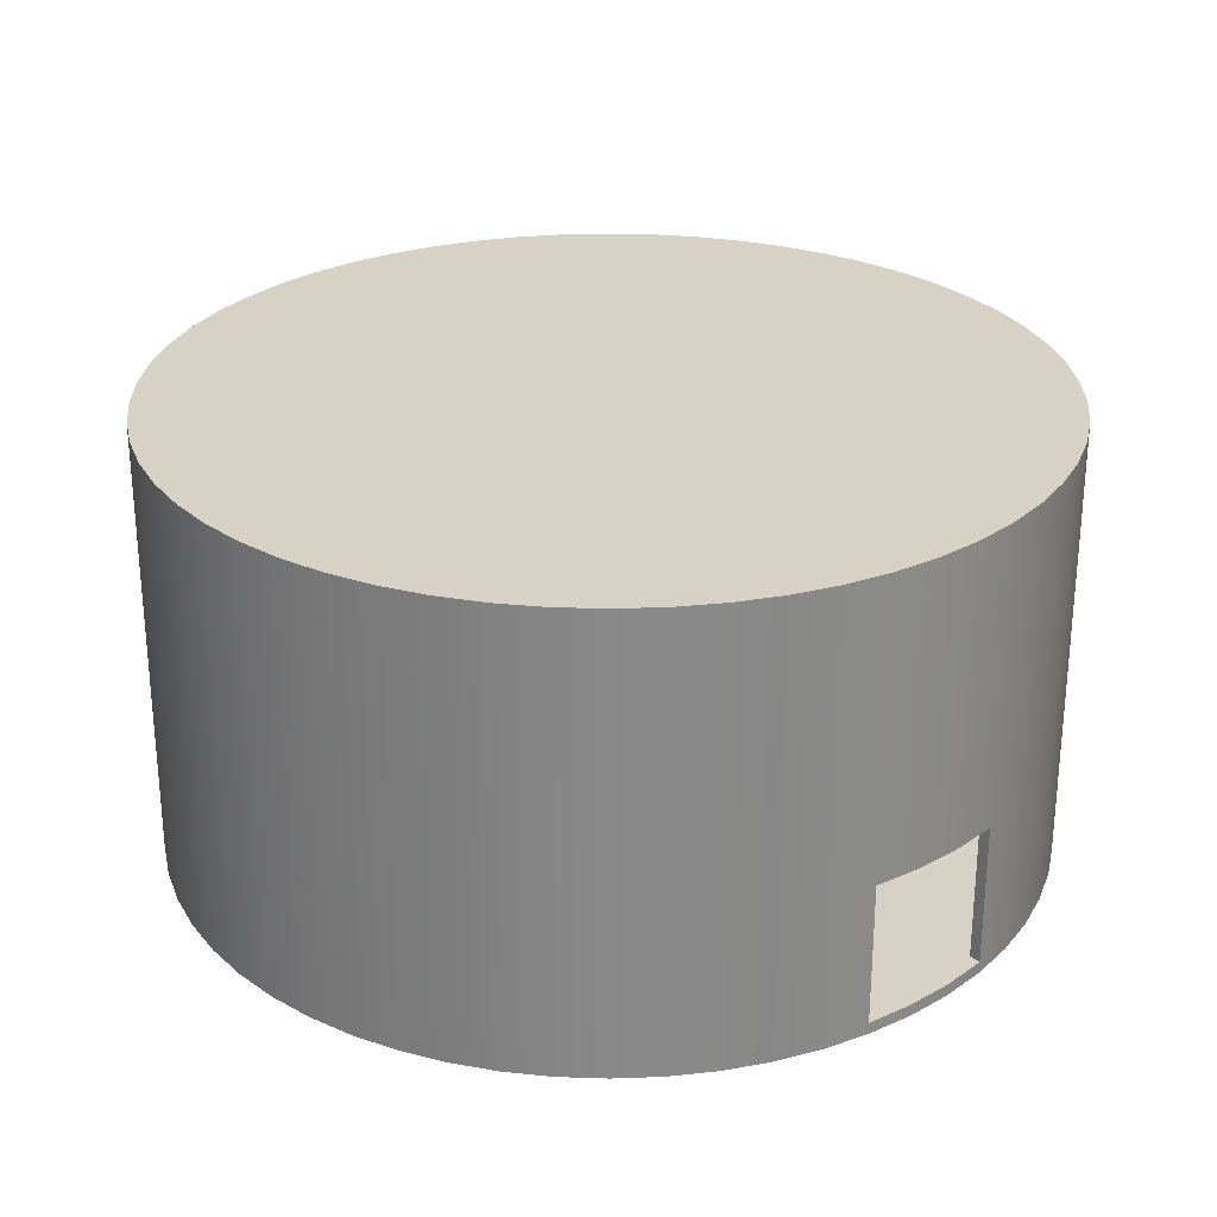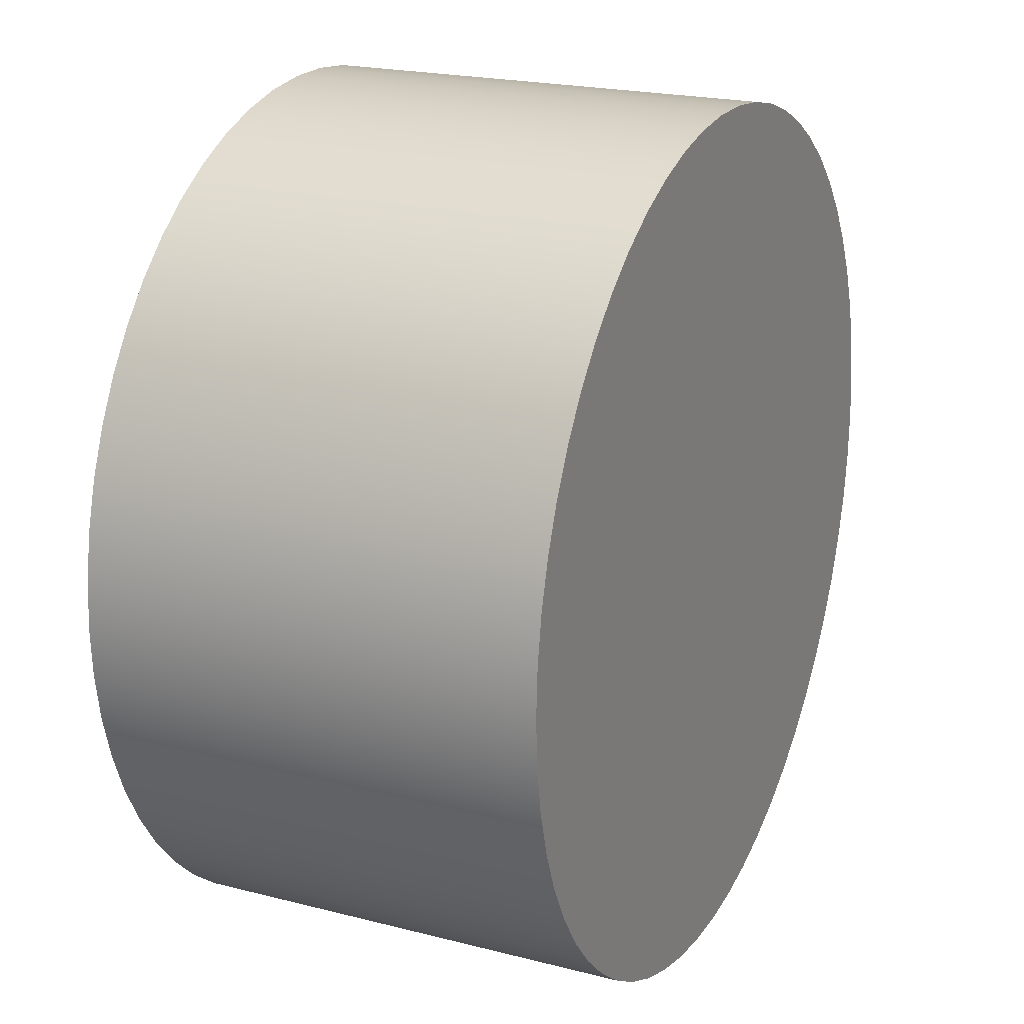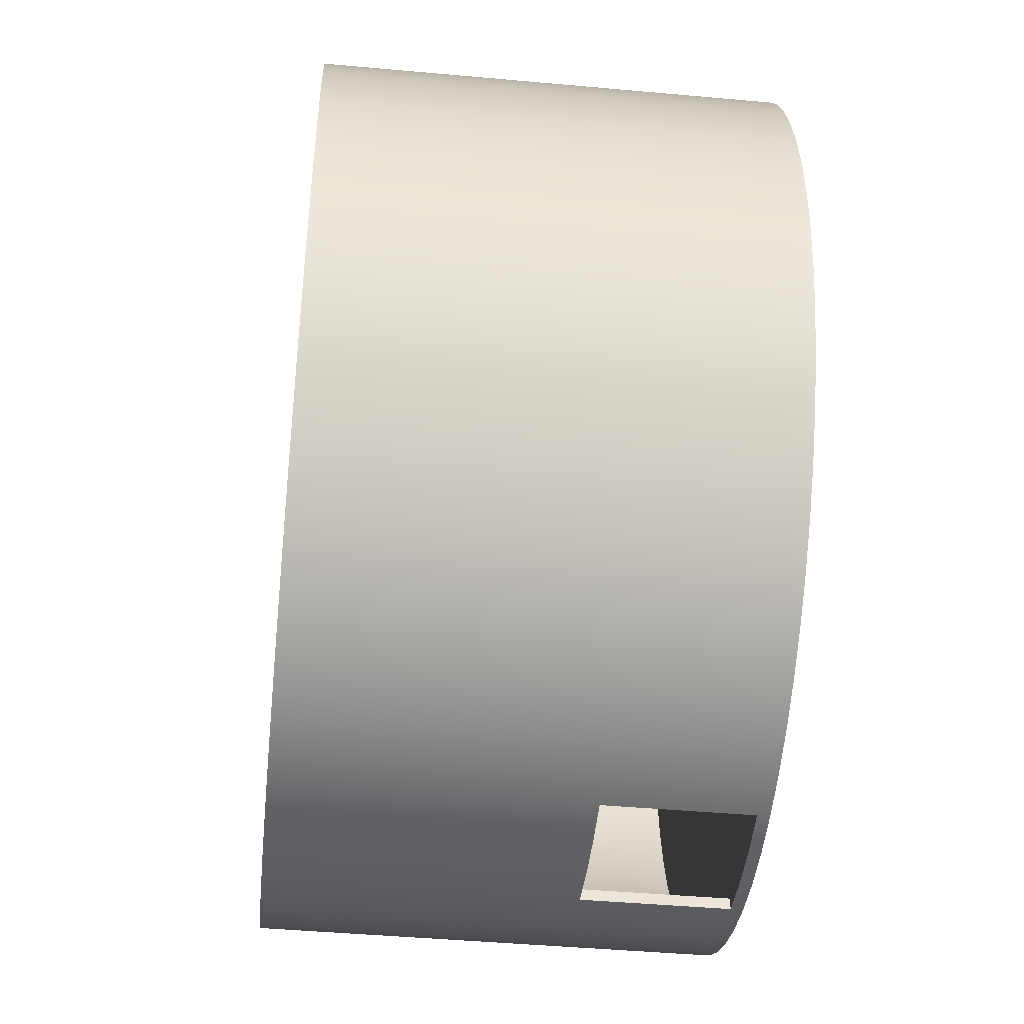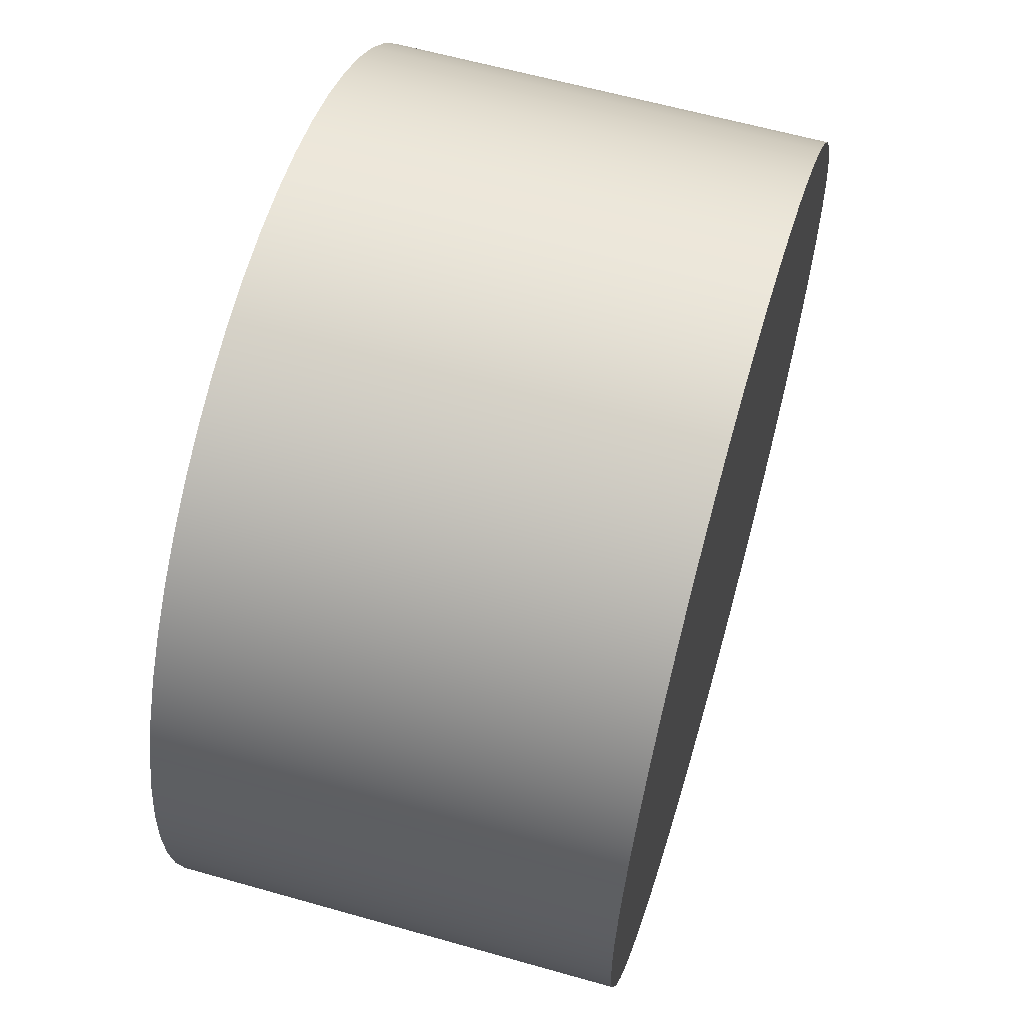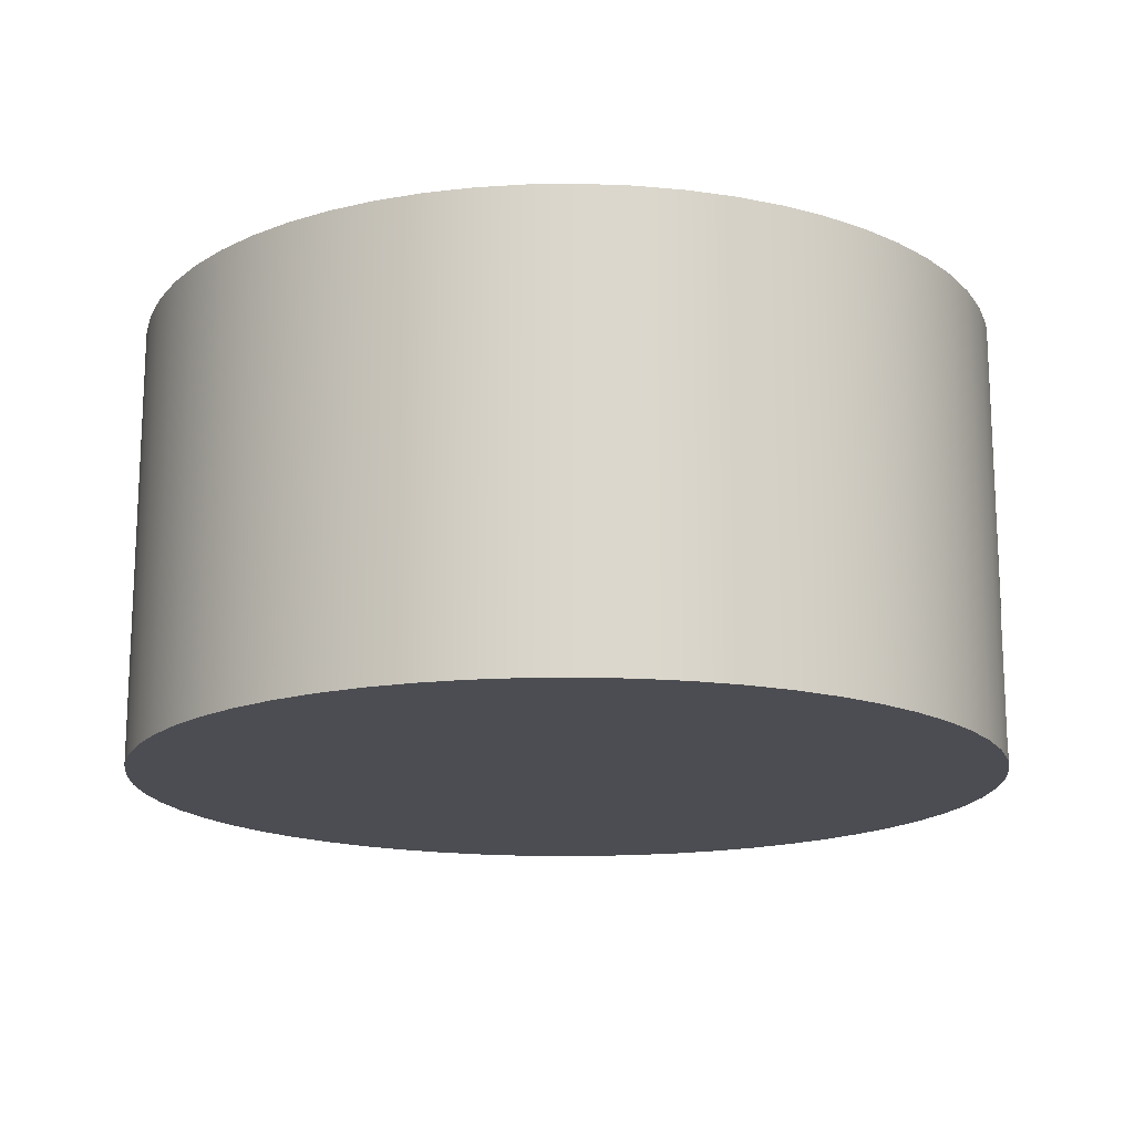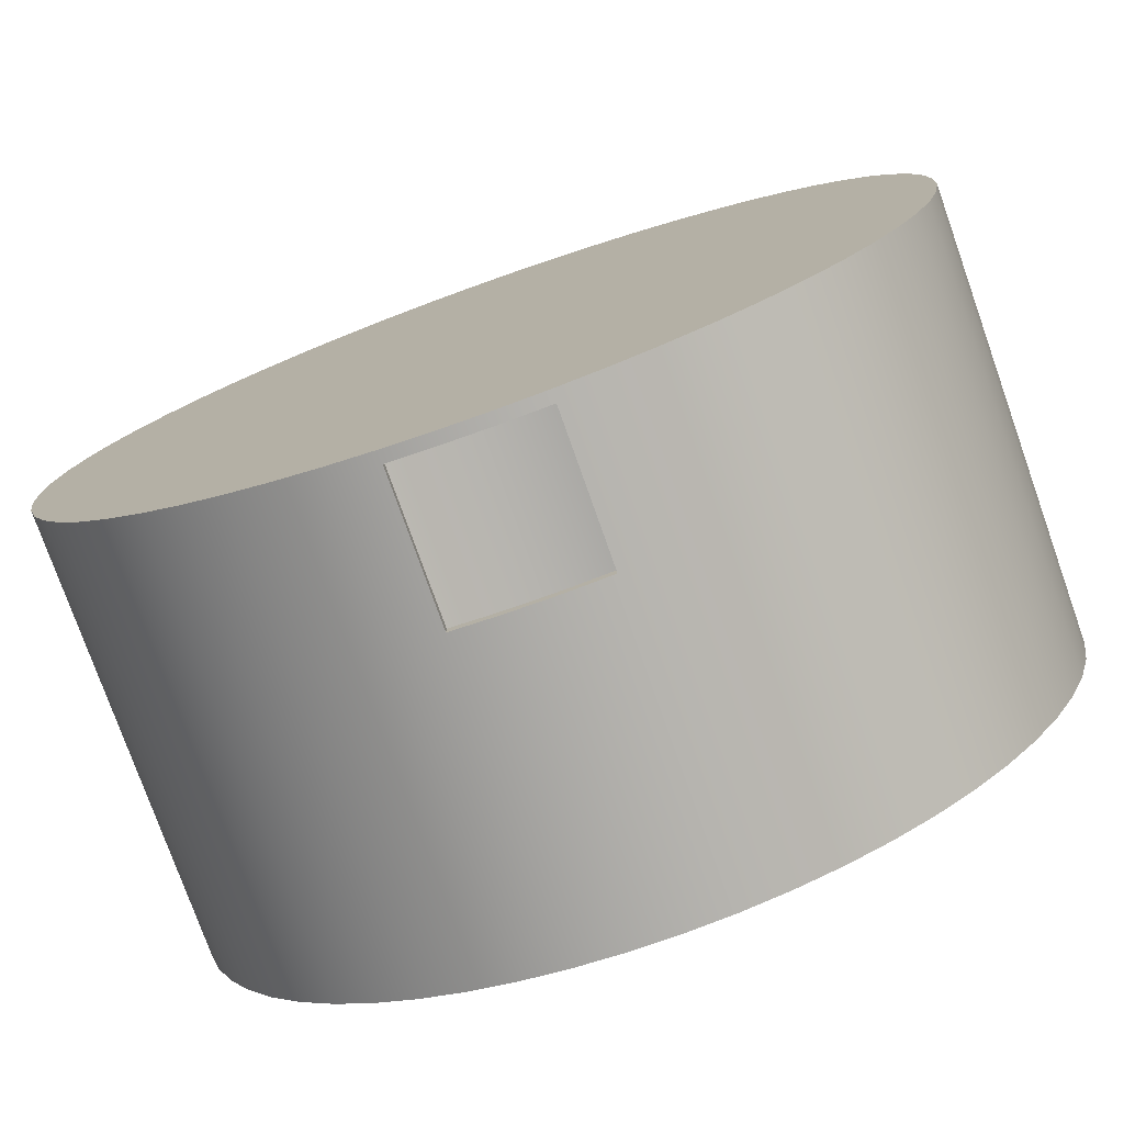
<metadata>
{"format":"obj","ext":"obj","renderer":"f3d","projection":"perspective","resolution":1024,"background":"white","views":[{"elev":27.2,"azim":139.5,"up":"+Y"},{"elev":20.9,"azim":114.8,"up":"+Z"},{"elev":-45.0,"azim":-96.0,"up":"+Z"},{"elev":60.8,"azim":106.2,"up":"+Z"},{"elev":-16.4,"azim":94.7,"up":"+Y"},{"elev":-77.0,"azim":19.5,"up":"+Z"}]}
</metadata>
<code>
g Solid1
v -370 -10 0
v -370 370 0
v -367.8 -10 -40
v -367.8 -10 40
v -367.8 370 -40
v -367.8 370 40
v -361.3 -10 -79.54
v -361.3 -10 79.54
v -361.3 370 -79.54
v -361.3 370 79.54
v -360 360 0
v -359.9 0 10.31
v -358.8 0 -29.31
v -357.8 360 -39.6
v -357.8 360 39.6
v -356.5 0 49.81
v -353.4 0 -68.58
v -351.3 360 -78.73
v -351.3 360 78.73
v -350.6 -10 -118.1
v -350.6 -10 118.1
v -350.6 370 -118.1
v -350.6 370 118.1
v -348.9 0 88.7
v -343.7 0 -107
v -340.5 360 -116.9
v -340.5 360 116.9
v -337 0 126.5
v -335.8 -10 -155.4
v -335.8 -10 155.4
v -335.8 370 -155.4
v -335.8 370 155.4
v -329.9 0 -144.1
v -325.6 360 -153.6
v -325.6 360 153.6
v -321.1 0 162.8
v -317 -10 -190.8
v -317 -10 190.8
v -317 370 -190.8
v -317 370 190.8
v -312 0 -179.5
v -306.7 360 -188.5
v -306.7 360 188.5
v -301.2 0 197.1
v -294.6 -10 -223.9
v -294.6 -10 223.9
v -294.6 370 -223.9
v -294.6 370 223.9
v -290.4 0 -212.8
v -284.1 360 -221.1
v -284.1 360 221.1
v -277.7 0 229
v -268.6 -10 -254.4
v -268.6 -10 254.4
v -268.6 370 -254.4
v -268.6 370 254.4
v -265.3 0 -243.4
v -258 360 -251
v -258 360 251
v -250.9 0 258.2
v -239.5 -10 -282
v -239.5 -10 282
v -239.5 370 -282
v -239.5 370 282
v -236.9 0 -271.1
v -228.9 360 -277.9
v -228.9 360 277.9
v -221 0 284.2
v -207.6 -10 -306.2
v -207.6 -10 306.2
v -207.6 370 -306.2
v -207.6 370 306.2
v -205.7 0 -295.5
v -196.9 360 -301.4
v -196.9 360 301.4
v -188.4 0 306.8
v -173.3 -10 -326.9
v -173.3 -10 326.9
v -173.3 370 -326.9
v -173.3 370 326.9
v -171.9 0 -316.3
v -162.6 360 -321.2
v -162.6 360 321.2
v -153.5 0 325.6
v -137 -10 -343.7
v -137 -10 343.7
v -137 370 -343.7
v -137 370 343.7
v -136.1 0 -333.3
v -126.2 360 -337.1
v -126.2 360 337.1
v -116.8 0 340.5
v -98.99 -10 -356.5
v -98.99 -10 356.5
v -98.99 370 -356.5
v -98.99 370 356.5
v -98.66 0 -346.2
v -88.37 360 -349
v -88.37 360 349
v -78.67 0 351.3
v -60 0 -365.1
v -60 0 -355
v -60 120 -365.1
v -60 120 -355
v -59.86 -10 -365.1
v -59.86 -10 365.1
v -59.86 370 -365.1
v -59.86 370 365.1
v -49.45 360 -356.6
v -49.45 360 356.6
v -39.58 0 357.8
v -30.11 120 -358.7
v -20.08 0 -369.5
v -20.08 120 -369.5
v -20.03 -10 -369.5
v -20.03 -10 369.5
v -20.03 370 -369.5
v -20.03 370 369.5
v -9.92 360 -359.9
v -9.92 360 359.9
v 0 0 360
v 0 120 -360
v 20.03 -10 -369.5
v 20.03 -10 369.5
v 20.03 370 -369.5
v 20.03 370 369.5
v 20.08 0 -369.5
v 20.08 120 -369.5
v 29.73 360 -358.8
v 29.73 360 358.8
v 30.11 120 -358.7
v 39.58 0 357.8
v 59.86 -10 -365.1
v 59.86 -10 365.1
v 59.86 370 -365.1
v 59.86 370 365.1
v 60 0 -365.1
v 60 0 -355
v 60 120 -365.1
v 60 120 -355
v 69.02 360 -353.3
v 69.02 360 353.3
v 78.67 0 351.3
v 98.66 0 -346.2
v 98.99 -10 -356.5
v 98.99 -10 356.5
v 98.99 370 -356.5
v 98.99 370 356.5
v 107.5 360 -343.6
v 107.5 360 343.6
v 116.8 0 340.5
v 136.1 0 -333.3
v 137 -10 -343.7
v 137 -10 343.7
v 137 370 -343.7
v 137 370 343.7
v 144.6 360 -329.7
v 144.6 360 329.7
v 153.5 0 325.6
v 171.9 0 -316.3
v 173.3 -10 -326.9
v 173.3 -10 326.9
v 173.3 370 -326.9
v 173.3 370 326.9
v 180 360 -311.8
v 180 360 311.8
v 188.4 0 306.8
v 205.7 0 -295.5
v 207.6 -10 -306.2
v 207.6 -10 306.2
v 207.6 370 -306.2
v 207.6 370 306.2
v 213.2 360 -290.1
v 213.2 360 290.1
v 221 0 284.2
v 236.9 0 -271.1
v 239.5 -10 -282
v 239.5 -10 282
v 239.5 370 -282
v 239.5 370 282
v 243.8 360 -264.9
v 243.8 360 264.9
v 250.9 0 258.2
v 265.3 0 -243.4
v 268.6 -10 -254.4
v 268.6 -10 254.4
v 268.6 370 -254.4
v 268.6 370 254.4
v 271.5 360 -236.4
v 271.5 360 236.4
v 277.7 0 229
v 290.4 0 -212.8
v 294.6 -10 -223.9
v 294.6 -10 223.9
v 294.6 370 -223.9
v 294.6 370 223.9
v 295.8 360 -205.1
v 295.8 360 205.1
v 301.2 0 197.1
v 312 0 -179.5
v 316.6 360 -171.3
v 316.6 360 171.3
v 317 -10 -190.8
v 317 -10 190.8
v 317 370 -190.8
v 317 370 190.8
v 321.1 0 162.8
v 329.9 0 -144.1
v 333.5 360 -135.5
v 333.5 360 135.5
v 335.8 -10 -155.4
v 335.8 -10 155.4
v 335.8 370 -155.4
v 335.8 370 155.4
v 337 0 126.5
v 343.7 0 -107
v 346.4 360 -97.96
v 346.4 360 97.96
v 348.9 0 88.7
v 350.6 -10 -118.1
v 350.6 -10 118.1
v 350.6 370 -118.1
v 350.6 370 118.1
v 353.4 0 -68.58
v 355.1 360 -59.25
v 355.1 360 59.25
v 356.5 0 49.81
v 358.8 0 -29.31
v 359.5 360 -19.83
v 359.5 360 19.83
v 359.9 0 10.31
v 361.3 -10 -79.54
v 361.3 -10 79.54
v 361.3 370 -79.54
v 361.3 370 79.54
v 367.8 -10 -40
v 367.8 -10 40
v 367.8 370 -40
v 367.8 370 40
v 370 -10 0
v 370 370 0
f 101 103 102
f 102 103 104
f 139 137 140
f 140 137 138
f 104 103 112
f 112 103 114
f 112 114 122
f 122 114 128
f 122 128 131
f 131 128 139
f 131 139 140
f 97 100 102
f 102 100 111
f 102 111 121
f 100 97 92
f 92 97 89
f 92 89 84
f 84 89 81
f 84 81 76
f 76 81 73
f 76 73 68
f 68 73 65
f 68 65 60
f 60 65 57
f 60 57 52
f 52 57 49
f 52 49 44
f 44 49 41
f 44 41 36
f 36 41 33
f 36 33 28
f 28 33 25
f 28 25 24
f 24 25 17
f 24 17 16
f 16 17 13
f 16 13 12
f 102 121 138
f 138 121 132
f 138 132 143
f 138 143 144
f 144 143 151
f 144 151 152
f 152 151 159
f 152 159 160
f 160 159 167
f 160 167 168
f 168 167 175
f 168 175 176
f 176 175 183
f 176 183 184
f 184 183 191
f 184 191 192
f 192 191 199
f 192 199 200
f 200 199 207
f 200 207 208
f 208 207 215
f 208 215 216
f 216 215 219
f 216 219 224
f 224 219 227
f 224 227 228
f 228 227 231
f 137 127 138
f 138 127 113
f 138 113 102
f 102 113 101
f 138 141 140
f 140 141 129
f 140 129 131
f 131 129 122
f 122 129 119
f 122 119 112
f 112 119 109
f 112 109 104
f 104 109 98
f 104 98 97
f 97 98 90
f 97 90 89
f 89 90 82
f 89 82 81
f 81 82 74
f 81 74 73
f 73 74 66
f 73 66 65
f 65 66 58
f 65 58 57
f 57 58 50
f 57 50 49
f 49 50 42
f 49 42 41
f 41 42 34
f 41 34 33
f 33 34 26
f 33 26 25
f 25 26 18
f 25 18 17
f 17 18 14
f 17 14 13
f 13 14 11
f 13 11 12
f 12 11 15
f 12 15 16
f 16 15 19
f 16 19 24
f 24 19 27
f 24 27 28
f 28 27 35
f 28 35 36
f 36 35 43
f 36 43 44
f 44 43 51
f 44 51 52
f 52 51 59
f 52 59 60
f 60 59 67
f 60 67 68
f 68 67 75
f 68 75 76
f 76 75 83
f 76 83 84
f 84 83 91
f 84 91 92
f 92 91 99
f 92 99 100
f 100 99 110
f 100 110 111
f 111 110 120
f 111 120 121
f 121 120 130
f 121 130 132
f 132 130 142
f 132 142 143
f 143 142 150
f 143 150 151
f 151 150 158
f 151 158 159
f 159 158 166
f 159 166 167
f 167 166 174
f 167 174 175
f 175 174 182
f 175 182 183
f 183 182 190
f 183 190 191
f 191 190 198
f 191 198 199
f 199 198 202
f 199 202 207
f 207 202 210
f 207 210 215
f 215 210 218
f 215 218 219
f 219 218 226
f 219 226 227
f 227 226 230
f 227 230 231
f 231 230 229
f 231 229 228
f 228 229 225
f 228 225 224
f 224 225 217
f 224 217 216
f 216 217 209
f 216 209 208
f 208 209 201
f 208 201 200
f 200 201 197
f 200 197 192
f 192 197 189
f 192 189 184
f 184 189 181
f 184 181 176
f 176 181 173
f 176 173 168
f 168 173 165
f 168 165 160
f 160 165 157
f 160 157 152
f 152 157 149
f 152 149 144
f 144 149 141
f 144 141 138
f 97 102 104
f 11 14 15
f 15 14 19
f 19 14 18
f 19 18 27
f 27 18 26
f 27 26 35
f 35 26 34
f 35 34 43
f 43 34 42
f 43 42 51
f 51 42 50
f 51 50 59
f 59 50 58
f 59 58 67
f 67 58 66
f 67 66 75
f 75 66 74
f 75 74 83
f 83 74 82
f 83 82 91
f 91 82 90
f 91 90 99
f 99 90 98
f 99 98 110
f 110 98 109
f 110 109 120
f 120 109 119
f 120 119 130
f 130 119 129
f 130 129 142
f 142 129 141
f 142 141 150
f 150 141 149
f 150 149 158
f 158 149 157
f 158 157 166
f 166 157 165
f 166 165 174
f 174 165 173
f 174 173 182
f 182 173 181
f 182 181 190
f 190 181 189
f 190 189 198
f 198 189 197
f 198 197 202
f 202 197 201
f 202 201 210
f 210 201 209
f 210 209 218
f 218 209 217
f 218 217 226
f 226 217 225
f 226 225 230
f 230 225 229
f 1 3 4
f 4 3 8
f 8 3 7
f 8 7 21
f 21 7 20
f 21 20 30
f 30 20 29
f 30 29 38
f 38 29 37
f 38 37 46
f 46 37 45
f 46 45 54
f 54 45 53
f 54 53 62
f 62 53 61
f 62 61 70
f 70 61 69
f 70 69 78
f 78 69 77
f 78 77 86
f 86 77 85
f 86 85 94
f 94 85 93
f 94 93 106
f 106 93 105
f 106 105 116
f 116 105 124
f 124 105 134
f 134 105 146
f 146 105 154
f 154 105 162
f 162 105 170
f 170 105 178
f 178 105 186
f 186 105 194
f 194 105 204
f 204 105 212
f 212 105 221
f 221 105 233
f 233 105 237
f 237 105 240
f 240 105 236
f 236 105 232
f 232 105 220
f 220 105 211
f 211 105 203
f 203 105 193
f 193 105 185
f 185 105 177
f 177 105 169
f 169 105 161
f 161 105 153
f 153 105 145
f 145 105 133
f 133 105 115
f 133 115 123
f 139 145 137
f 137 145 133
f 137 133 127
f 127 133 123
f 127 123 115
f 128 135 139
f 139 135 147
f 139 147 145
f 145 147 153
f 153 147 155
f 153 155 161
f 161 155 163
f 161 163 169
f 169 163 171
f 169 171 177
f 177 171 179
f 177 179 185
f 185 179 187
f 185 187 193
f 193 187 195
f 193 195 203
f 203 195 205
f 203 205 211
f 211 205 213
f 211 213 220
f 220 213 222
f 220 222 232
f 232 222 234
f 232 234 236
f 236 234 238
f 236 238 240
f 240 238 241
f 240 241 237
f 237 241 239
f 237 239 233
f 233 239 235
f 233 235 221
f 221 235 223
f 221 223 212
f 212 223 214
f 212 214 204
f 204 214 206
f 204 206 194
f 194 206 196
f 194 196 186
f 186 196 188
f 186 188 178
f 178 188 180
f 178 180 170
f 170 180 172
f 170 172 162
f 162 172 164
f 162 164 154
f 154 164 156
f 154 156 146
f 146 156 148
f 146 148 134
f 134 148 136
f 134 136 124
f 124 136 126
f 124 126 116
f 116 126 118
f 116 118 106
f 106 118 108
f 106 108 94
f 94 108 96
f 94 96 86
f 86 96 88
f 86 88 78
f 78 88 80
f 78 80 70
f 70 80 72
f 70 72 62
f 62 72 64
f 62 64 54
f 54 64 56
f 54 56 46
f 46 56 48
f 46 48 38
f 38 48 40
f 38 40 30
f 30 40 32
f 30 32 21
f 21 32 23
f 21 23 8
f 8 23 10
f 8 10 4
f 4 10 6
f 4 6 1
f 1 6 2
f 1 2 3
f 3 2 5
f 3 5 7
f 7 5 9
f 7 9 20
f 20 9 22
f 20 22 29
f 29 22 31
f 29 31 37
f 37 31 39
f 37 39 45
f 45 39 47
f 45 47 53
f 53 47 55
f 53 55 61
f 61 55 63
f 61 63 69
f 69 63 71
f 69 71 77
f 77 71 79
f 77 79 85
f 85 79 87
f 85 87 93
f 93 87 95
f 93 95 103
f 103 95 107
f 103 107 114
f 114 107 117
f 114 117 128
f 128 117 125
f 128 125 135
f 103 101 93
f 93 101 105
f 105 101 113
f 105 113 115
f 115 113 127
f 2 6 5
f 5 6 9
f 9 6 10
f 9 10 22
f 22 10 23
f 22 23 31
f 31 23 32
f 31 32 39
f 39 32 40
f 39 40 47
f 47 40 48
f 47 48 55
f 55 48 56
f 55 56 63
f 63 56 64
f 63 64 71
f 71 64 72
f 71 72 79
f 79 72 80
f 79 80 87
f 87 80 88
f 87 88 95
f 95 88 96
f 95 96 107
f 107 96 108
f 107 108 117
f 117 108 125
f 125 108 135
f 135 108 147
f 147 108 155
f 155 108 163
f 163 108 171
f 171 108 179
f 179 108 187
f 187 108 195
f 195 108 205
f 205 108 213
f 213 108 222
f 222 108 234
f 234 108 238
f 238 108 241
f 241 108 239
f 239 108 235
f 235 108 223
f 223 108 214
f 214 108 206
f 206 108 196
f 196 108 188
f 188 108 180
f 180 108 172
f 172 108 164
f 164 108 156
f 156 108 148
f 148 108 136
f 136 108 118
f 136 118 126

</code>
